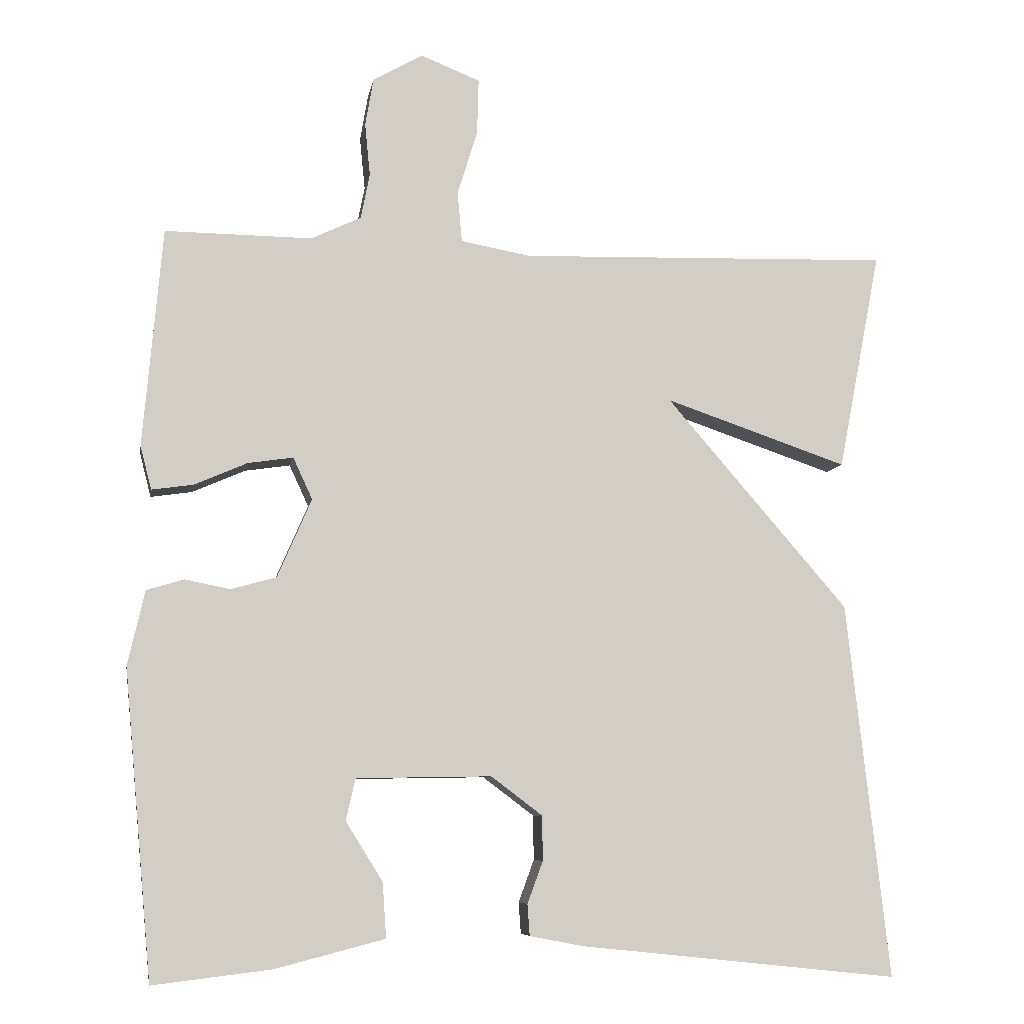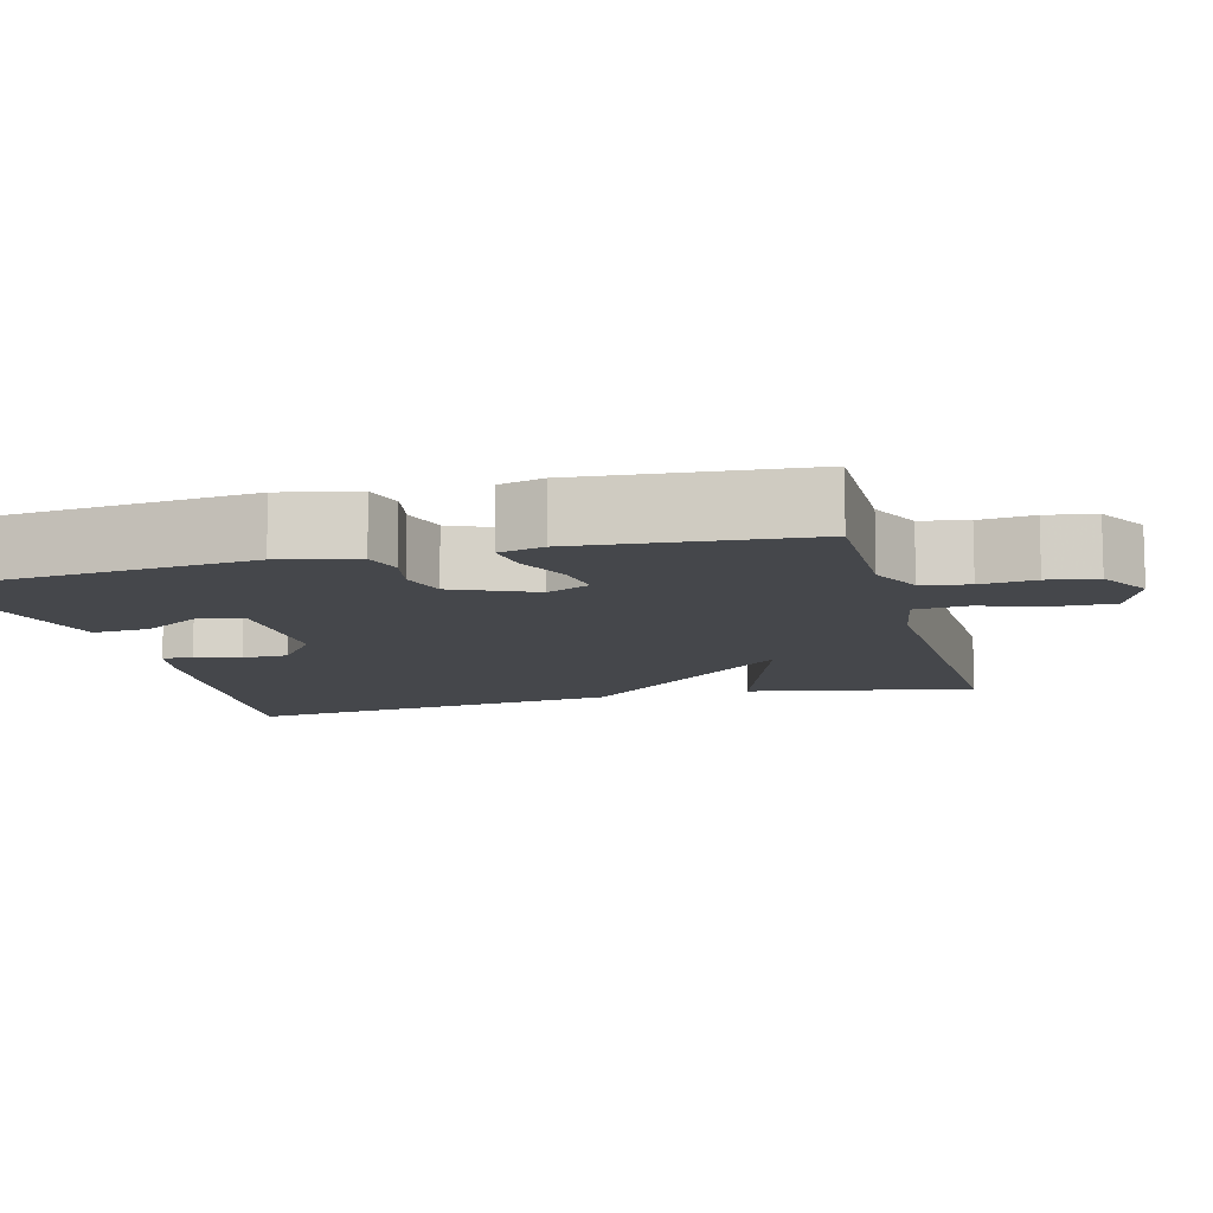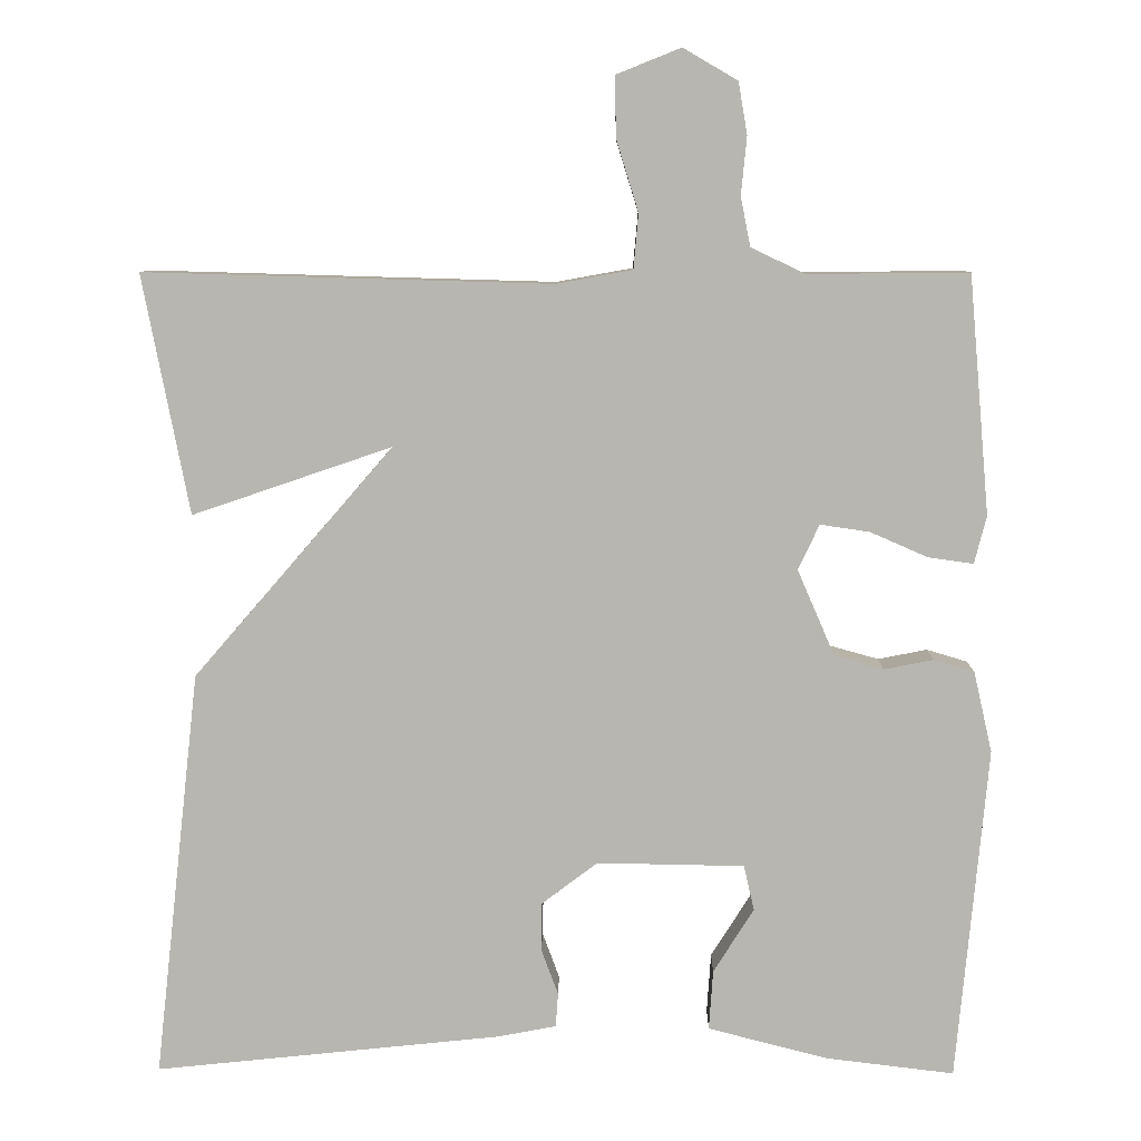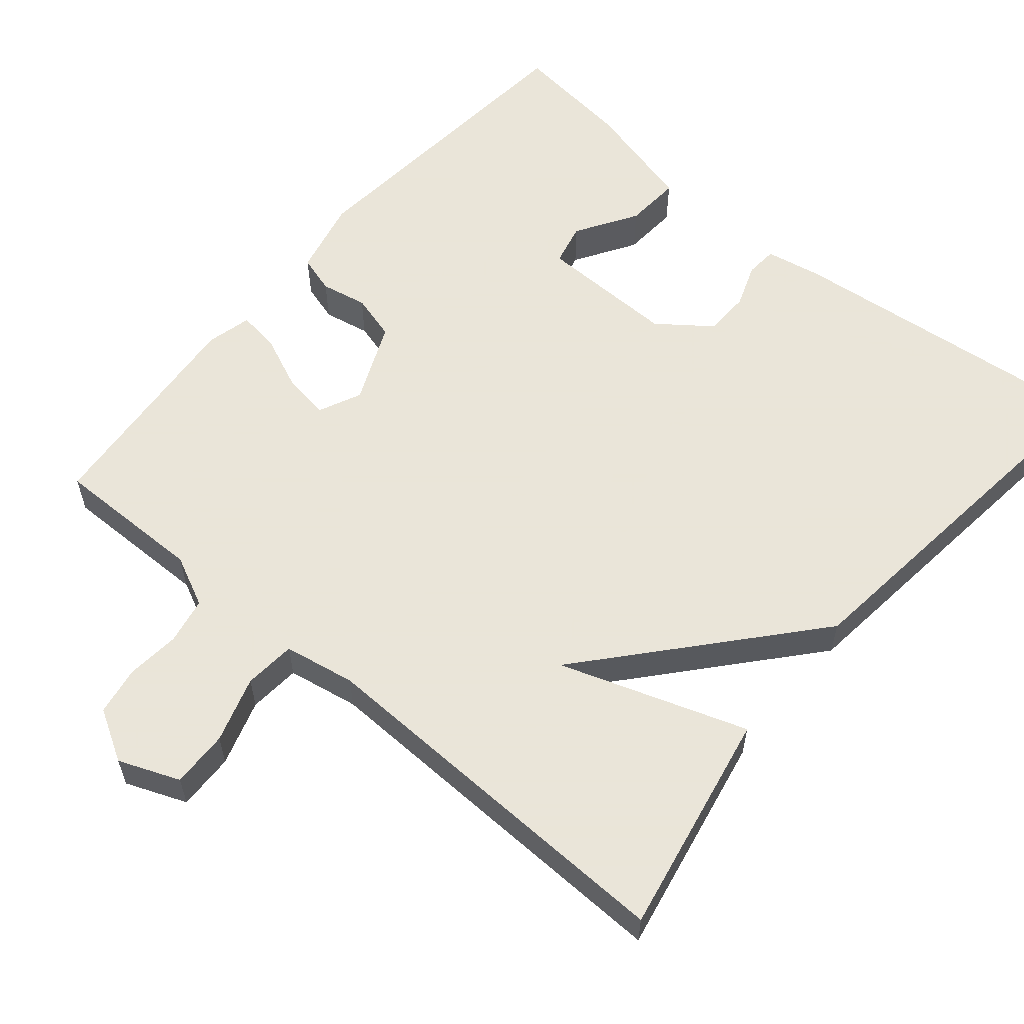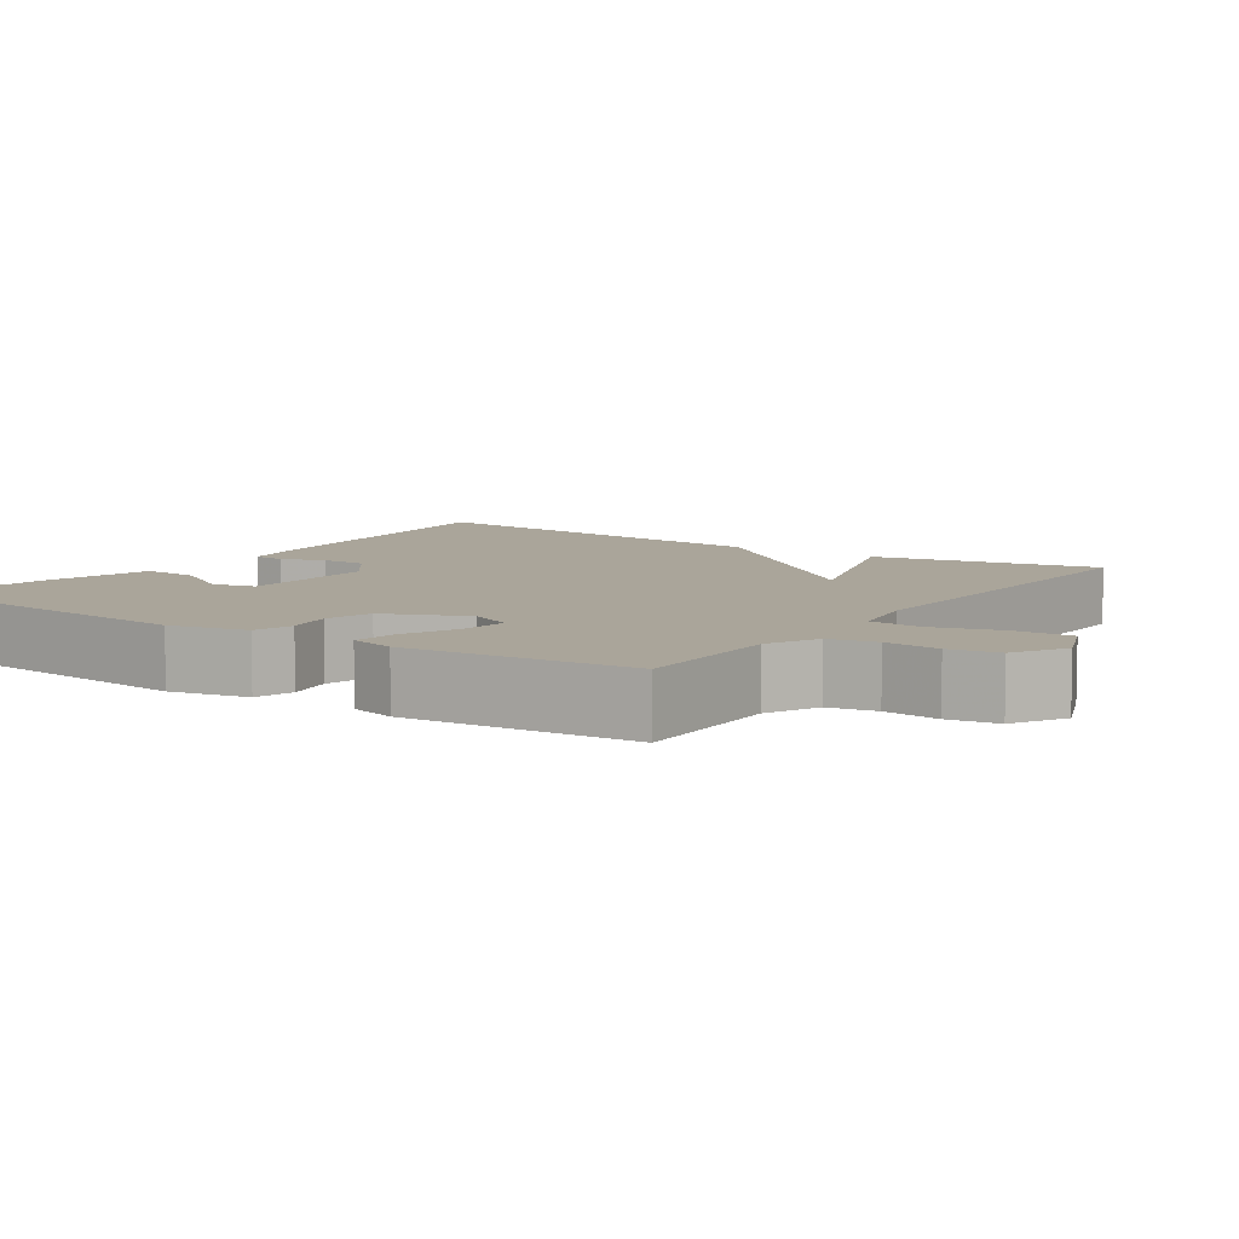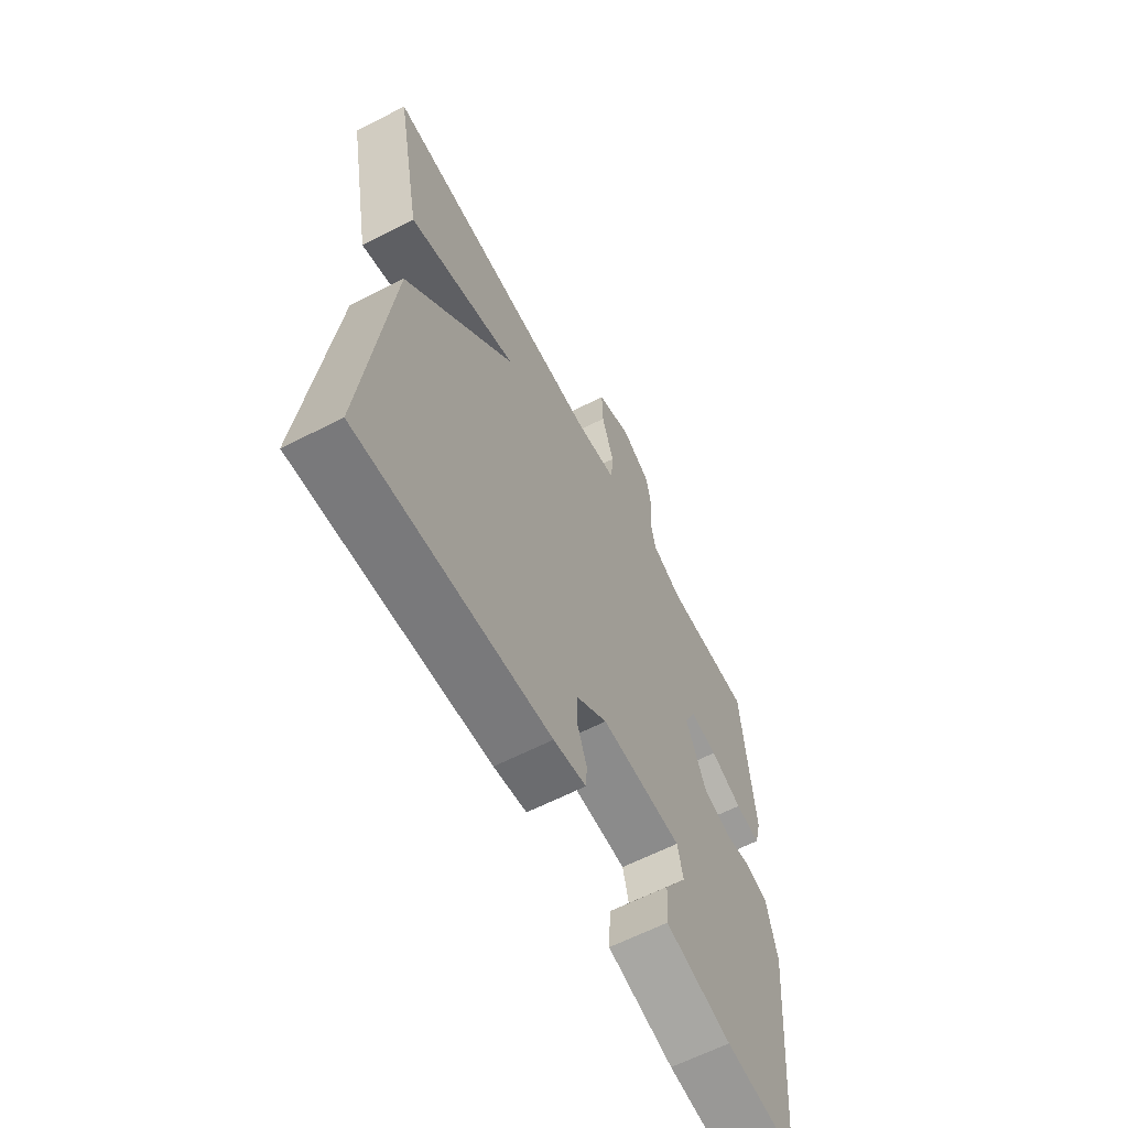
<metadata>
{"format":"obj","ext":"obj","renderer":"f3d","projection":"perspective","resolution":1024,"background":"white","views":[{"elev":-7.6,"azim":-9.5,"up":"+Z"},{"elev":-10.6,"azim":-75.2,"up":"+Y"},{"elev":8.5,"azim":-179.1,"up":"+Z"},{"elev":58.6,"azim":40.1,"up":"+Y"},{"elev":7.7,"azim":-55.5,"up":"+Y"},{"elev":-63.0,"azim":117.3,"up":"+Z"}]}
</metadata>
<code>
v 0.5 0.07 0.5
v 0.443 0.07 0.205
v 0.197 0.07 0.289
v 0.443 0.07 0.005
v 0.5 0.07 -0.5
v 0.072 0.07 -0.455
v -0.001 0.07 -0.441
v -0.004 0.07 -0.399
v 0.017 0.07 -0.342
v 0.016 0.07 -0.282
v -0.053 0.07 -0.23
v -0.235 0.07 -0.233
v -0.248 0.07 -0.289
v -0.198 0.07 -0.369
v -0.193 0.07 -0.443
v -0.341 0.07 -0.481
v -0.5 0.07 -0.5
v -0.538 0.07 -0.087
v -0.515 0.07 0.013
v -0.465 0.07 0.028
v -0.404 0.07 0.016
v -0.343 0.07 0.033
v -0.297 0.07 0.139
v -0.323 0.07 0.195
v -0.384 0.07 0.186
v -0.455 0.07 0.155
v -0.511 0.07 0.147
v -0.526 0.07 0.206
v -0.5 0.07 0.5
v -0.302 0.07 0.498
v -0.235 0.07 0.53
v -0.223 0.07 0.591
v -0.23 0.07 0.662
v -0.219 0.07 0.726
v -0.152 0.07 0.765
v -0.072 0.07 0.733
v -0.074 0.07 0.658
v -0.101 0.07 0.571
v -0.095 0.07 0.503
v -0.001 0.07 0.486
v 0.5 0 0.5
v 0.443 0 0.205
v 0.197 0 0.289
v 0.443 0 0.005
v 0.5 0 -0.5
v 0.072 0 -0.455
v -0.001 0 -0.441
v -0.004 0 -0.399
v 0.017 0 -0.342
v 0.016 0 -0.282
v -0.053 0 -0.23
v -0.235 0 -0.233
v -0.248 0 -0.289
v -0.198 0 -0.369
v -0.193 0 -0.443
v -0.341 0 -0.481
v -0.5 0 -0.5
v -0.538 0 -0.087
v -0.515 0 0.013
v -0.465 0 0.028
v -0.404 0 0.016
v -0.343 0 0.033
v -0.297 0 0.139
v -0.323 0 0.195
v -0.384 0 0.186
v -0.455 0 0.155
v -0.511 0 0.147
v -0.526 0 0.206
v -0.5 0 0.5
v -0.302 0 0.498
v -0.235 0 0.53
v -0.223 0 0.591
v -0.23 0 0.662
v -0.219 0 0.726
v -0.152 0 0.765
v -0.072 0 0.733
v -0.074 0 0.658
v -0.101 0 0.571
v -0.095 0 0.503
v -0.001 0 0.486
f 36 37 38
f 35 36 38
f 34 35 38
f 33 34 38
f 32 33 38
f 31 32 38 39
f 30 31 39
f 28 29 30
f 27 28 30
f 26 27 30
f 25 26 30
f 30 39 40
f 25 30 40
f 24 25 40
f 19 20 21
f 18 19 21
f 17 18 21
f 16 17 21
f 15 16 21
f 13 14 15
f 13 15 21
f 12 13 21 22
f 7 8 9
f 6 7 9
f 5 6 9
f 4 5 9
f 3 4 9 10
f 40 1 2 3
f 3 10 11
f 40 3 11
f 24 40 11
f 23 24 11
f 11 12 22 23
f 78 77 76
f 78 76 75
f 78 75 74
f 78 74 73
f 78 73 72
f 79 78 72 71
f 79 71 70
f 70 69 68
f 70 68 67
f 70 67 66
f 70 66 65
f 80 79 70
f 80 70 65
f 80 65 64
f 61 60 59
f 61 59 58
f 61 58 57
f 61 57 56
f 61 56 55
f 55 54 53
f 61 55 53
f 62 61 53 52
f 49 48 47
f 49 47 46
f 49 46 45
f 49 45 44
f 50 49 44 43
f 43 42 41 80
f 51 50 43
f 51 43 80
f 51 80 64
f 51 64 63
f 63 62 52 51
f 1 41 42 2
f 2 42 43 3
f 3 43 44 4
f 4 44 45 5
f 5 45 46 6
f 6 46 47 7
f 7 47 48 8
f 8 48 49 9
f 9 49 50 10
f 10 50 51 11
f 11 51 52 12
f 12 52 53 13
f 13 53 54 14
f 14 54 55 15
f 15 55 56 16
f 16 56 57 17
f 17 57 58 18
f 18 58 59 19
f 19 59 60 20
f 20 60 61 21
f 21 61 62 22
f 22 62 63 23
f 23 63 64 24
f 24 64 65 25
f 25 65 66 26
f 26 66 67 27
f 27 67 68 28
f 28 68 69 29
f 29 69 70 30
f 30 70 71 31
f 31 71 72 32
f 32 72 73 33
f 33 73 74 34
f 34 74 75 35
f 35 75 76 36
f 36 76 77 37
f 37 77 78 38
f 38 78 79 39
f 39 79 80 40
f 40 80 41 1

</code>
